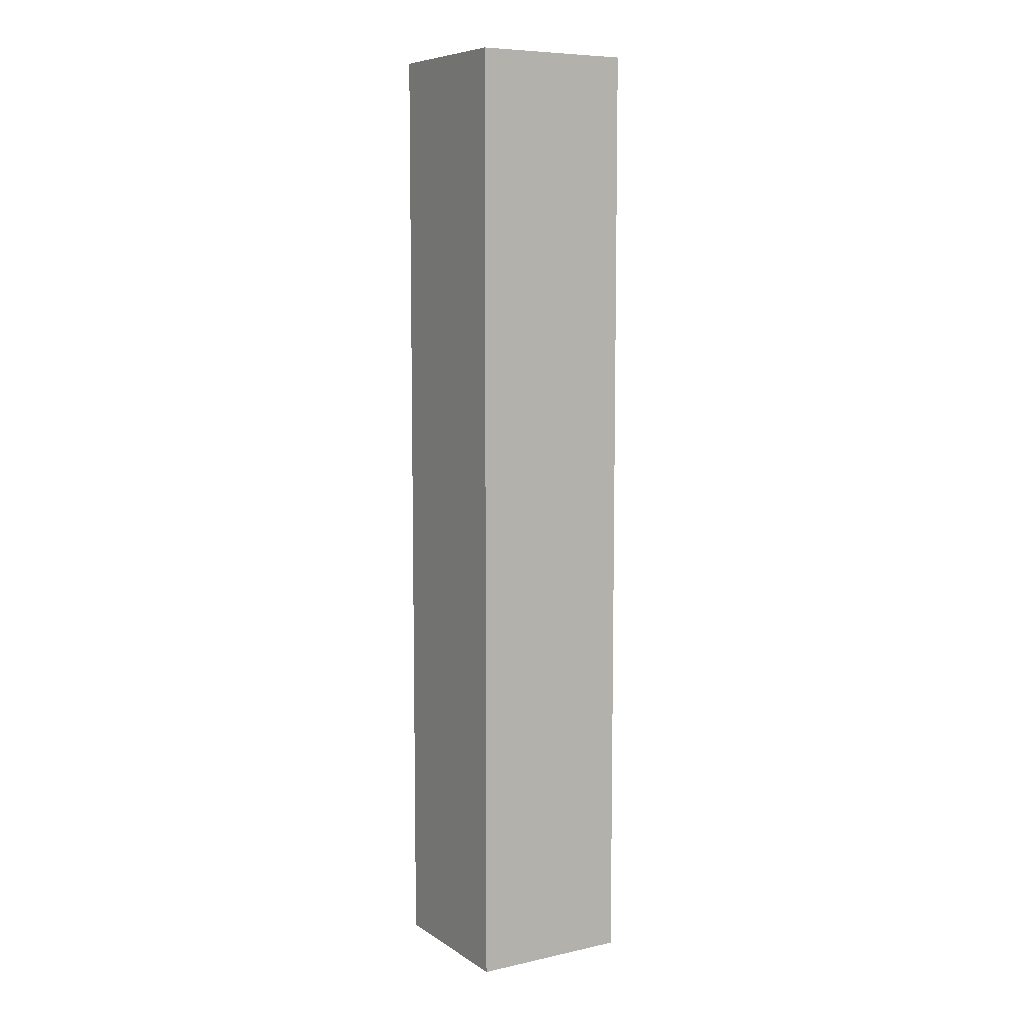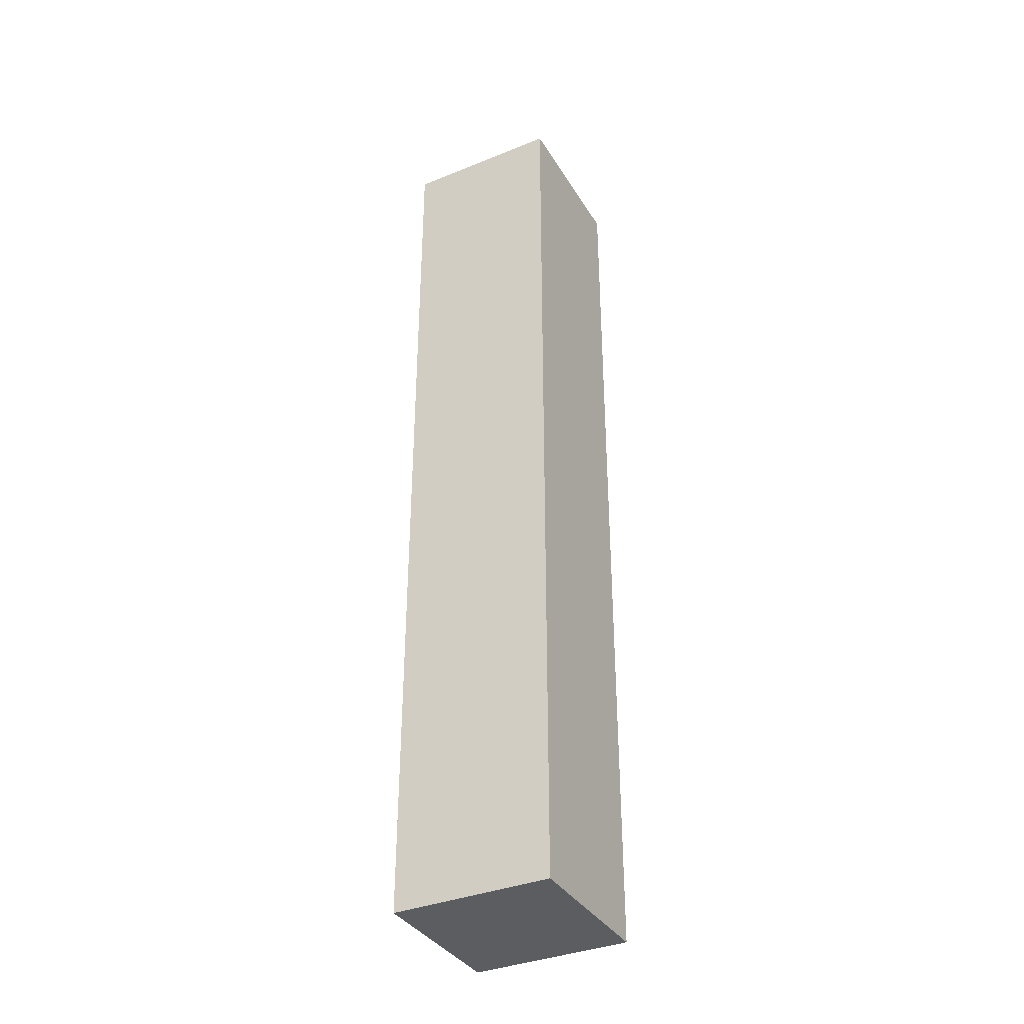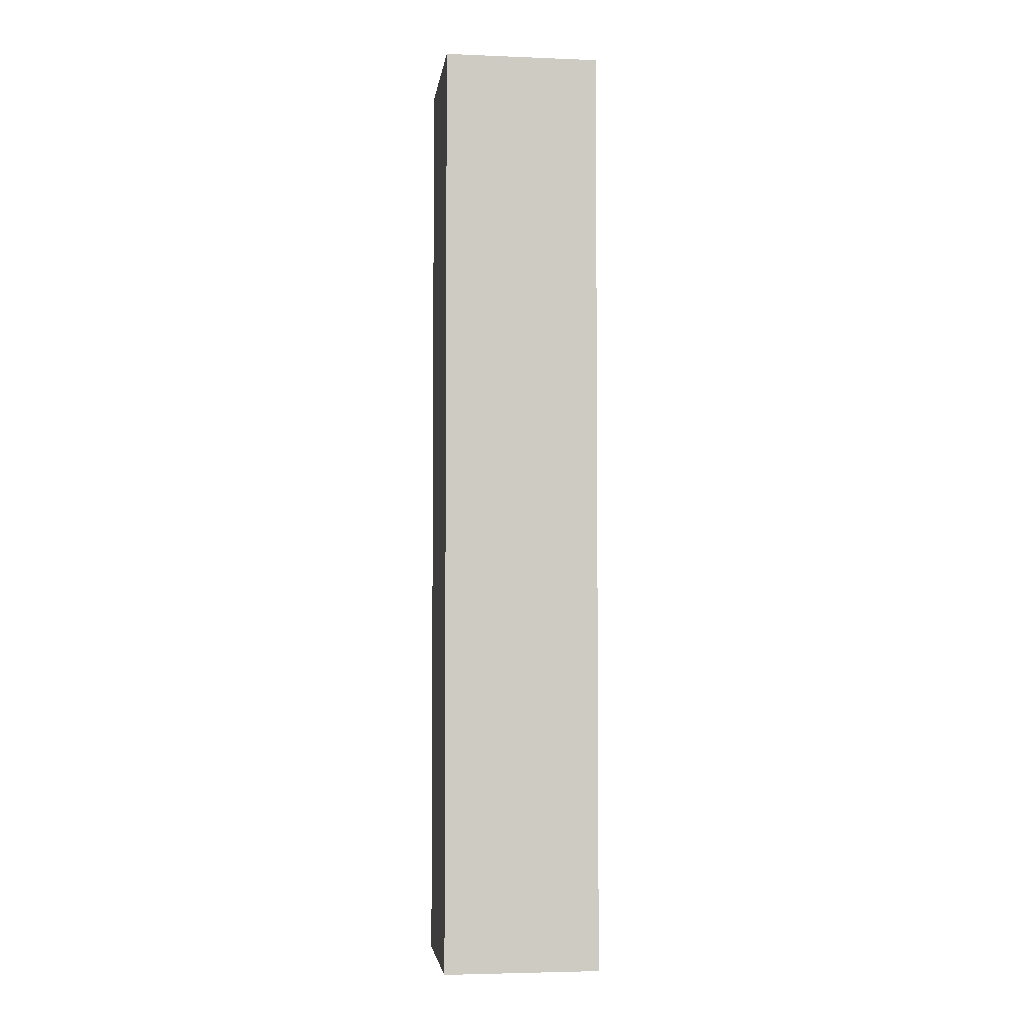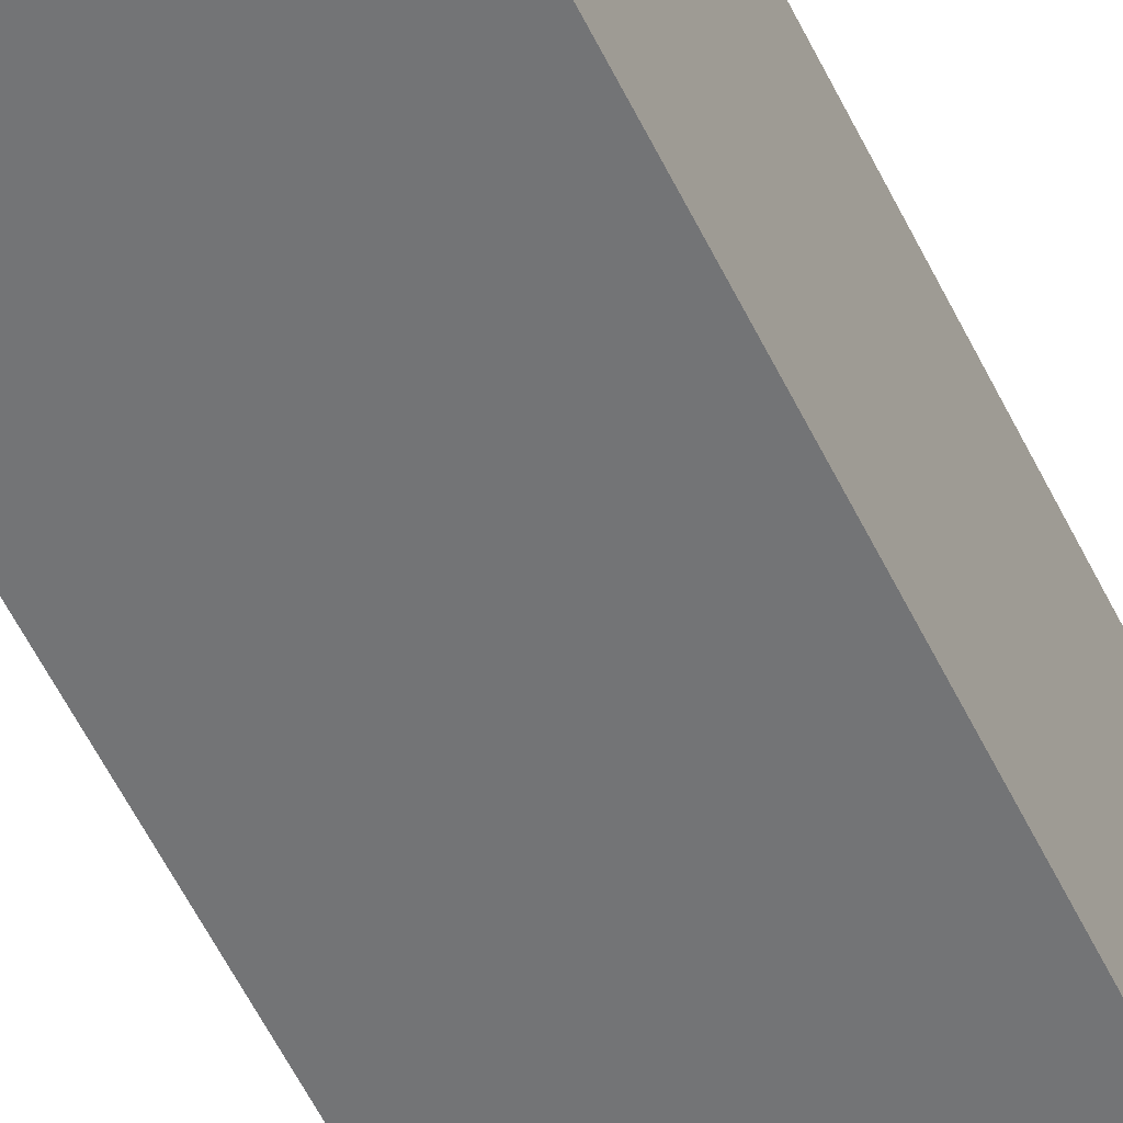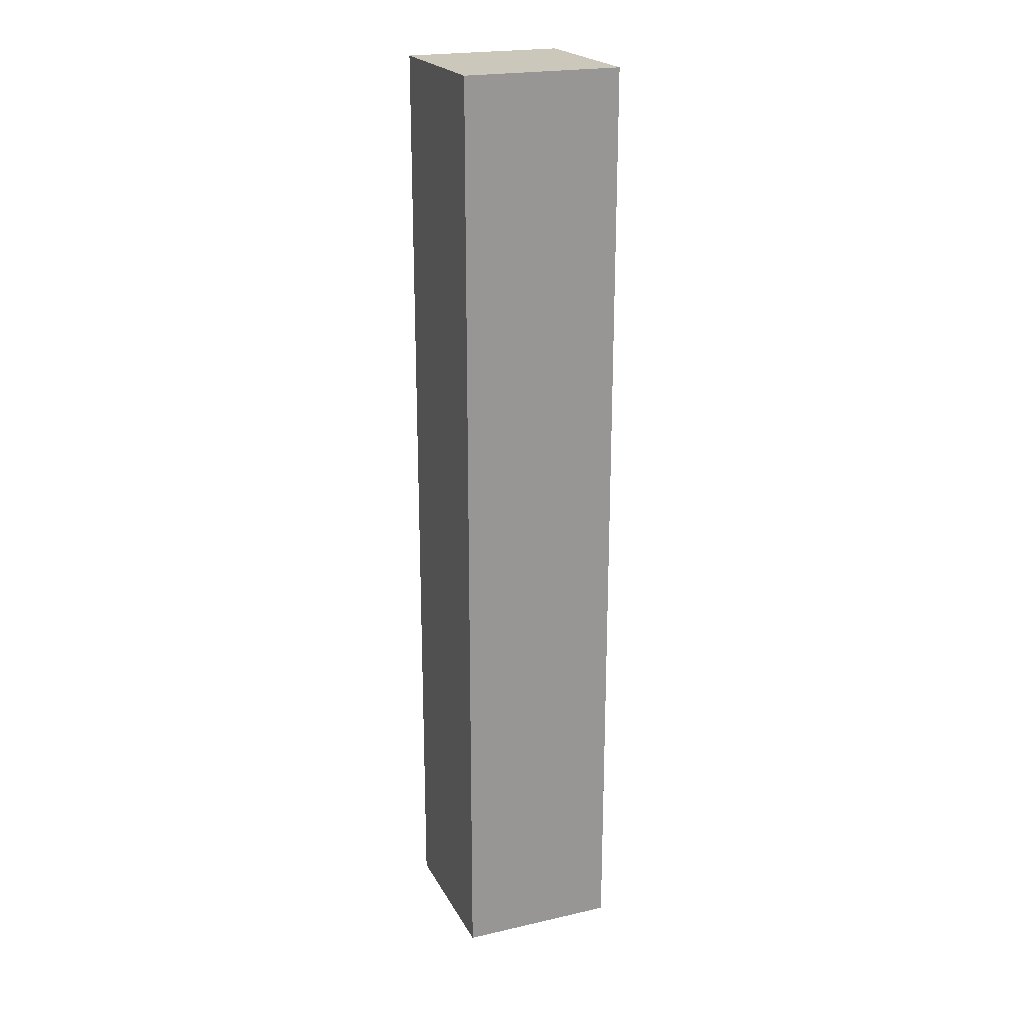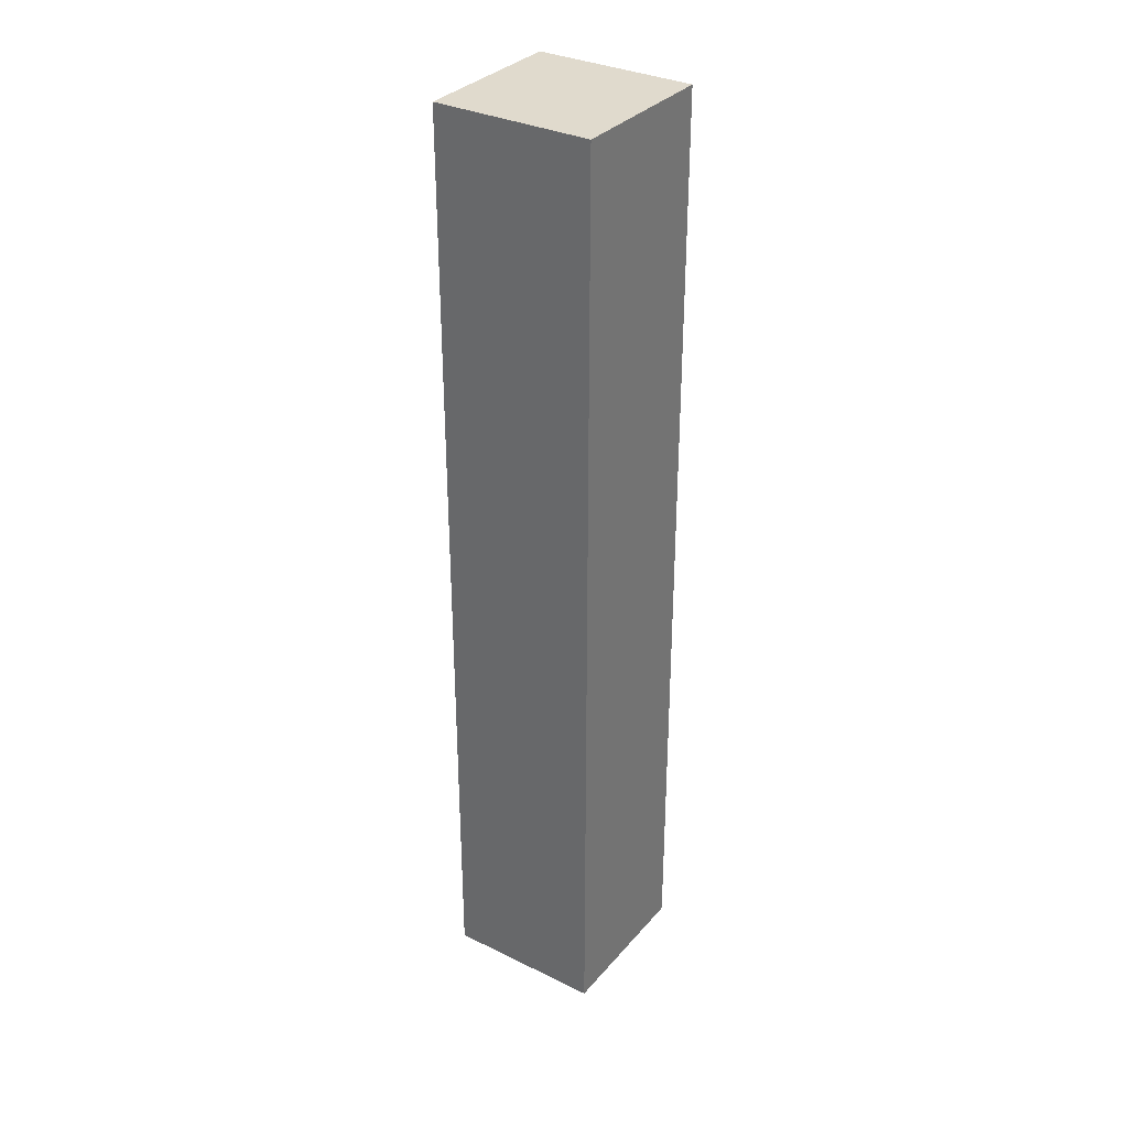
<metadata>
{"format":"obj","ext":"obj","renderer":"f3d","projection":"perspective","resolution":1024,"background":"white","views":[{"elev":7.8,"azim":-31.1,"up":"+Y"},{"elev":-36.5,"azim":117.8,"up":"+Y"},{"elev":-3.9,"azim":172.6,"up":"+Y"},{"elev":-56.1,"azim":-154.5,"up":"+Z"},{"elev":21.7,"azim":-111.7,"up":"+Y"},{"elev":33.0,"azim":-146.1,"up":"+Y"}]}
</metadata>
<code>
o
v -0.5 -3 0.5
v -0.5 -3 -0.5
v -0.5 -2.8 0.5
v -0.5 -2.8 0.4
v -0.5 -2.8 -0.4
v -0.5 -2.8 -0.5
v -0.5 -2.7 0.4
v -0.5 -2.7 0.3
v -0.5 -2.6 -0.3
v -0.5 -2.6 -0.4
v -0.5 -2.5 0.3
v -0.5 -2.5 0
v -0.5 -2.4 0.3
v -0.5 -2.4 0.2
v -0.5 -2.4 -0.1
v -0.5 -2.4 -0.3
v -0.5 -2.2 0.3
v -0.5 -2.2 0.2
v -0.5 -2.2 0
v -0.5 -2.2 -0.1
v -0.5 2.2 0.1
v -0.5 2.2 0
v -0.5 2.2 -0.1
v -0.5 2.2 -0.2
v -0.5 2.3 0
v -0.5 2.3 -0.1
v -0.5 2.5 0.5
v -0.5 2.5 0.4
v -0.5 2.6 0.2
v -0.5 2.6 0.1
v -0.5 2.7 0.3
v -0.5 2.7 0.2
v -0.5 2.7 -0.2
v -0.5 2.7 -0.3
v -0.5 2.7 -0.4
v -0.5 2.7 -0.5
v -0.5 2.8 0.4
v -0.5 2.8 0.3
v -0.5 2.8 -0.3
v -0.5 2.8 -0.4
v -0.5 3 0.5
v -0.5 3 -0.5
v 0.5 -3 0.5
v 0.5 -3 -0.5
v 0.5 -2.7 0.5
v 0.5 -2.7 0.2
v 0.5 -2.7 -0.2
v 0.5 -2.7 -0.3
v 0.5 -2.6 0.2
v 0.5 -2.6 0.1
v 0.5 -2.6 -0.1
v 0.5 -2.6 -0.2
v 0.5 -2.6 -0.3
v 0.5 -2.6 -0.4
v 0.5 -2.5 0.1
v 0.5 -2.5 -0.1
v 0.5 -2.5 -0.4
v 0.5 -2.5 -0.5
v 0.5 2.3 0.5
v 0.5 2.3 0.4
v 0.5 2.3 -0.2
v 0.5 2.3 -0.3
v 0.5 2.4 0.1
v 0.5 2.4 0
v 0.5 2.4 -0.1
v 0.5 2.4 -0.2
v 0.5 2.5 0
v 0.5 2.5 -0.1
v 0.5 2.6 0.3
v 0.5 2.6 0.1
v 0.5 2.6 -0.3
v 0.5 2.6 -0.4
v 0.5 2.7 0.4
v 0.5 2.7 0.3
v 0.5 2.8 -0.4
v 0.5 2.8 -0.5
v 0.5 3 0.5
v 0.5 3 -0.5
v -0.5 -3 0.5
v -0.5 -2.8 0.5
v -0.5 2.5 0.5
v -0.5 3 0.5
v -0.4 -2.8 0.5
v -0.4 -2.6 0.5
v -0.4 2.5 0.5
v -0.4 2.7 0.5
v -0.3 2.6 0.5
v -0.3 2.7 0.5
v -0.2 -2.6 0.5
v -0.2 -2.5 0.5
v -0.2 2.6 0.5
v -0.2 2.8 0.5
v -0.1 2.2 0.5
v -0.1 2.8 0.5
v 0 -2.7 0.5
v 0 -2.5 0.5
v 0 2.2 0.5
v 0 2.3 0.5
v 0.1 2.1 0.5
v 0.1 2.2 0.5
v 0.1 2.3 0.5
v 0.1 2.5 0.5
v 0.2 2.1 0.5
v 0.2 2.2 0.5
v 0.2 2.5 0.5
v 0.3 2.2 0.5
v 0.3 2.5 0.5
v 0.4 2.3 0.5
v 0.4 2.5 0.5
v 0.5 -3 0.5
v 0.5 -2.7 0.5
v 0.5 2.3 0.5
v 0.5 3 0.5
v -0.5 -3 -0.5
v -0.5 -2.8 -0.5
v -0.5 2.7 -0.5
v -0.5 3 -0.5
v -0.4 -2.4 -0.5
v -0.4 -2.3 -0.5
v -0.4 2.6 -0.5
v -0.4 2.7 -0.5
v -0.3 -2.8 -0.5
v -0.3 -2.4 -0.5
v -0.3 -2.2 -0.5
v -0.3 -2 -0.5
v -0.3 2.4 -0.5
v -0.3 2.6 -0.5
v -0.2 -2.5 -0.5
v -0.2 -2.3 -0.5
v -0.2 -2.2 -0.5
v -0.2 -2 -0.5
v -0.2 2.4 -0.5
v -0.2 2.6 -0.5
v -0.1 -2.8 -0.5
v -0.1 -2.5 -0.5
v -0.1 2.2 -0.5
v -0.1 2.5 -0.5
v 0 2.2 -0.5
v 0 2.5 -0.5
v 0 2.6 -0.5
v 0 2.7 -0.5
v 0.1 2.7 -0.5
v 0.1 2.8 -0.5
v 0.2 -2.7 -0.5
v 0.2 -2.5 -0.5
v 0.3 -2.8 -0.5
v 0.3 -2.7 -0.5
v 0.3 -2.5 -0.5
v 0.3 -2.4 -0.5
v 0.3 2.4 -0.5
v 0.3 2.7 -0.5
v 0.4 -2.5 -0.5
v 0.4 -2.4 -0.5
v 0.4 2.4 -0.5
v 0.4 2.7 -0.5
v 0.5 -3 -0.5
v 0.5 -2.5 -0.5
v 0.5 2.8 -0.5
v 0.5 3 -0.5
v -0.5 -3 0.5
v 0.5 -3 0.5
v -0.4 -3 0.4
v 0.4 -3 0.4
v -0.4 -3 0.2
v 0.4 -3 0.2
v -0.4 -3 0.1
v 0.4 -3 0.1
v -0.4 -3 -0.1
v 0.4 -3 -0.1
v -0.4 -3 -0.2
v 0.4 -3 -0.2
v -0.4 -3 -0.4
v 0.4 -3 -0.4
v -0.5 -3 -0.5
v 0.5 -3 -0.5
v -0.5 3 0.5
v 0.5 3 0.5
v -0.5 3 -0.5
v 0.5 3 -0.5
f 3 2 1
f 4 2 3
f 5 2 4
f 6 2 5
f 7 4 3
f 7 5 4
f 8 5 7
f 9 5 8
f 10 6 5
f 10 5 9
f 11 9 8
f 11 8 7
f 12 9 11
f 13 11 7
f 13 12 11
f 14 12 13
f 15 9 12
f 16 10 9
f 16 9 15
f 17 13 7
f 17 14 13
f 18 12 14
f 18 14 17
f 19 15 12
f 19 12 18
f 20 16 15
f 20 15 19
f 21 18 17
f 21 19 18
f 21 20 19
f 22 20 21
f 23 16 20
f 23 20 22
f 24 16 23
f 25 22 21
f 25 23 22
f 26 24 23
f 26 23 25
f 27 7 3
f 27 17 7
f 27 21 17
f 28 21 27
f 29 21 28
f 30 26 25
f 30 21 29
f 30 25 21
f 31 29 28
f 32 30 29
f 32 29 31
f 33 24 26
f 33 30 32
f 33 16 24
f 33 26 30
f 34 10 16
f 34 16 33
f 35 6 10
f 35 10 34
f 36 6 35
f 37 31 28
f 37 28 27
f 38 34 33
f 38 31 37
f 38 32 31
f 38 33 32
f 39 35 34
f 39 34 38
f 40 36 35
f 40 35 39
f 41 37 27
f 41 38 37
f 41 40 39
f 41 39 38
f 42 36 40
f 42 40 41
f 43 44 45
f 45 44 46
f 46 44 47
f 47 44 48
f 45 46 49
f 46 47 49
f 49 47 50
f 50 47 51
f 47 48 52
f 51 47 52
f 48 44 53
f 52 48 53
f 53 44 54
f 50 51 55
f 49 50 55
f 51 52 56
f 55 51 56
f 53 54 56
f 52 53 56
f 54 44 57
f 56 54 57
f 57 44 58
f 49 55 59
f 55 56 59
f 57 58 59
f 56 57 59
f 45 49 59
f 59 58 60
f 60 58 61
f 61 58 62
f 60 61 63
f 63 61 64
f 64 61 65
f 61 62 66
f 65 61 66
f 64 65 67
f 63 64 67
f 65 66 68
f 67 65 68
f 60 63 69
f 63 67 70
f 69 63 70
f 67 68 70
f 62 58 71
f 70 68 71
f 66 62 71
f 68 66 71
f 71 58 72
f 59 60 73
f 60 69 73
f 69 70 74
f 73 69 74
f 71 72 74
f 70 71 74
f 72 58 75
f 74 72 75
f 73 74 75
f 75 58 76
f 59 73 77
f 73 75 77
f 75 76 77
f 77 76 78
f 83 80 79
f 83 81 80
f 84 81 83
f 85 82 81
f 85 81 84
f 86 82 85
f 87 85 84
f 87 86 85
f 88 82 86
f 88 86 87
f 89 84 83
f 89 87 84
f 90 87 89
f 91 88 87
f 91 87 90
f 92 82 88
f 92 88 91
f 93 91 90
f 93 92 91
f 94 82 92
f 94 92 93
f 95 90 89
f 95 89 83
f 96 93 90
f 96 90 95
f 97 94 93
f 97 93 96
f 98 94 97
f 99 96 95
f 99 97 96
f 99 98 97
f 100 98 99
f 101 94 98
f 101 98 100
f 102 94 101
f 103 100 99
f 103 99 95
f 104 102 101
f 104 100 103
f 104 101 100
f 105 94 102
f 105 102 104
f 106 104 103
f 106 105 104
f 107 94 105
f 107 105 106
f 108 107 106
f 109 94 107
f 109 107 108
f 110 95 83
f 110 83 79
f 111 106 103
f 111 95 110
f 111 103 95
f 111 108 106
f 112 109 108
f 112 108 111
f 113 94 109
f 113 109 112
f 113 82 94
f 115 116 118
f 118 116 119
f 119 116 120
f 116 117 121
f 120 116 121
f 114 115 122
f 115 118 122
f 118 119 123
f 122 118 123
f 119 120 124
f 124 120 125
f 125 120 126
f 120 121 127
f 126 120 127
f 122 123 128
f 123 119 129
f 128 123 129
f 119 124 129
f 124 125 130
f 129 124 130
f 125 126 131
f 130 125 131
f 126 127 132
f 131 126 132
f 127 121 133
f 132 127 133
f 122 128 134
f 114 122 134
f 129 130 135
f 134 128 135
f 132 133 135
f 128 129 135
f 130 131 135
f 131 132 135
f 135 133 136
f 136 133 137
f 134 135 138
f 135 136 138
f 136 137 138
f 137 133 139
f 138 137 139
f 133 121 140
f 139 133 140
f 121 117 141
f 140 121 141
f 139 140 142
f 141 117 142
f 140 141 142
f 138 139 142
f 142 117 143
f 134 138 144
f 138 142 144
f 142 143 144
f 144 143 145
f 114 134 146
f 134 144 146
f 144 145 147
f 146 144 147
f 145 143 148
f 147 145 148
f 148 143 149
f 149 143 150
f 150 143 151
f 146 147 152
f 147 148 152
f 148 149 152
f 149 150 153
f 152 149 153
f 150 151 154
f 153 150 154
f 151 143 155
f 154 151 155
f 114 146 156
f 146 152 156
f 153 154 157
f 156 152 157
f 152 153 157
f 154 155 157
f 143 117 158
f 157 155 158
f 155 143 158
f 158 117 159
f 162 161 160
f 163 161 162
f 164 162 160
f 164 163 162
f 165 161 163
f 165 163 164
f 166 164 160
f 166 165 164
f 167 161 165
f 167 165 166
f 168 166 160
f 168 167 166
f 169 161 167
f 169 167 168
f 170 168 160
f 170 169 168
f 171 161 169
f 171 169 170
f 172 170 160
f 172 171 170
f 173 161 171
f 173 171 172
f 174 172 160
f 174 173 172
f 175 161 173
f 175 173 174
f 176 177 178
f 178 177 179

</code>
